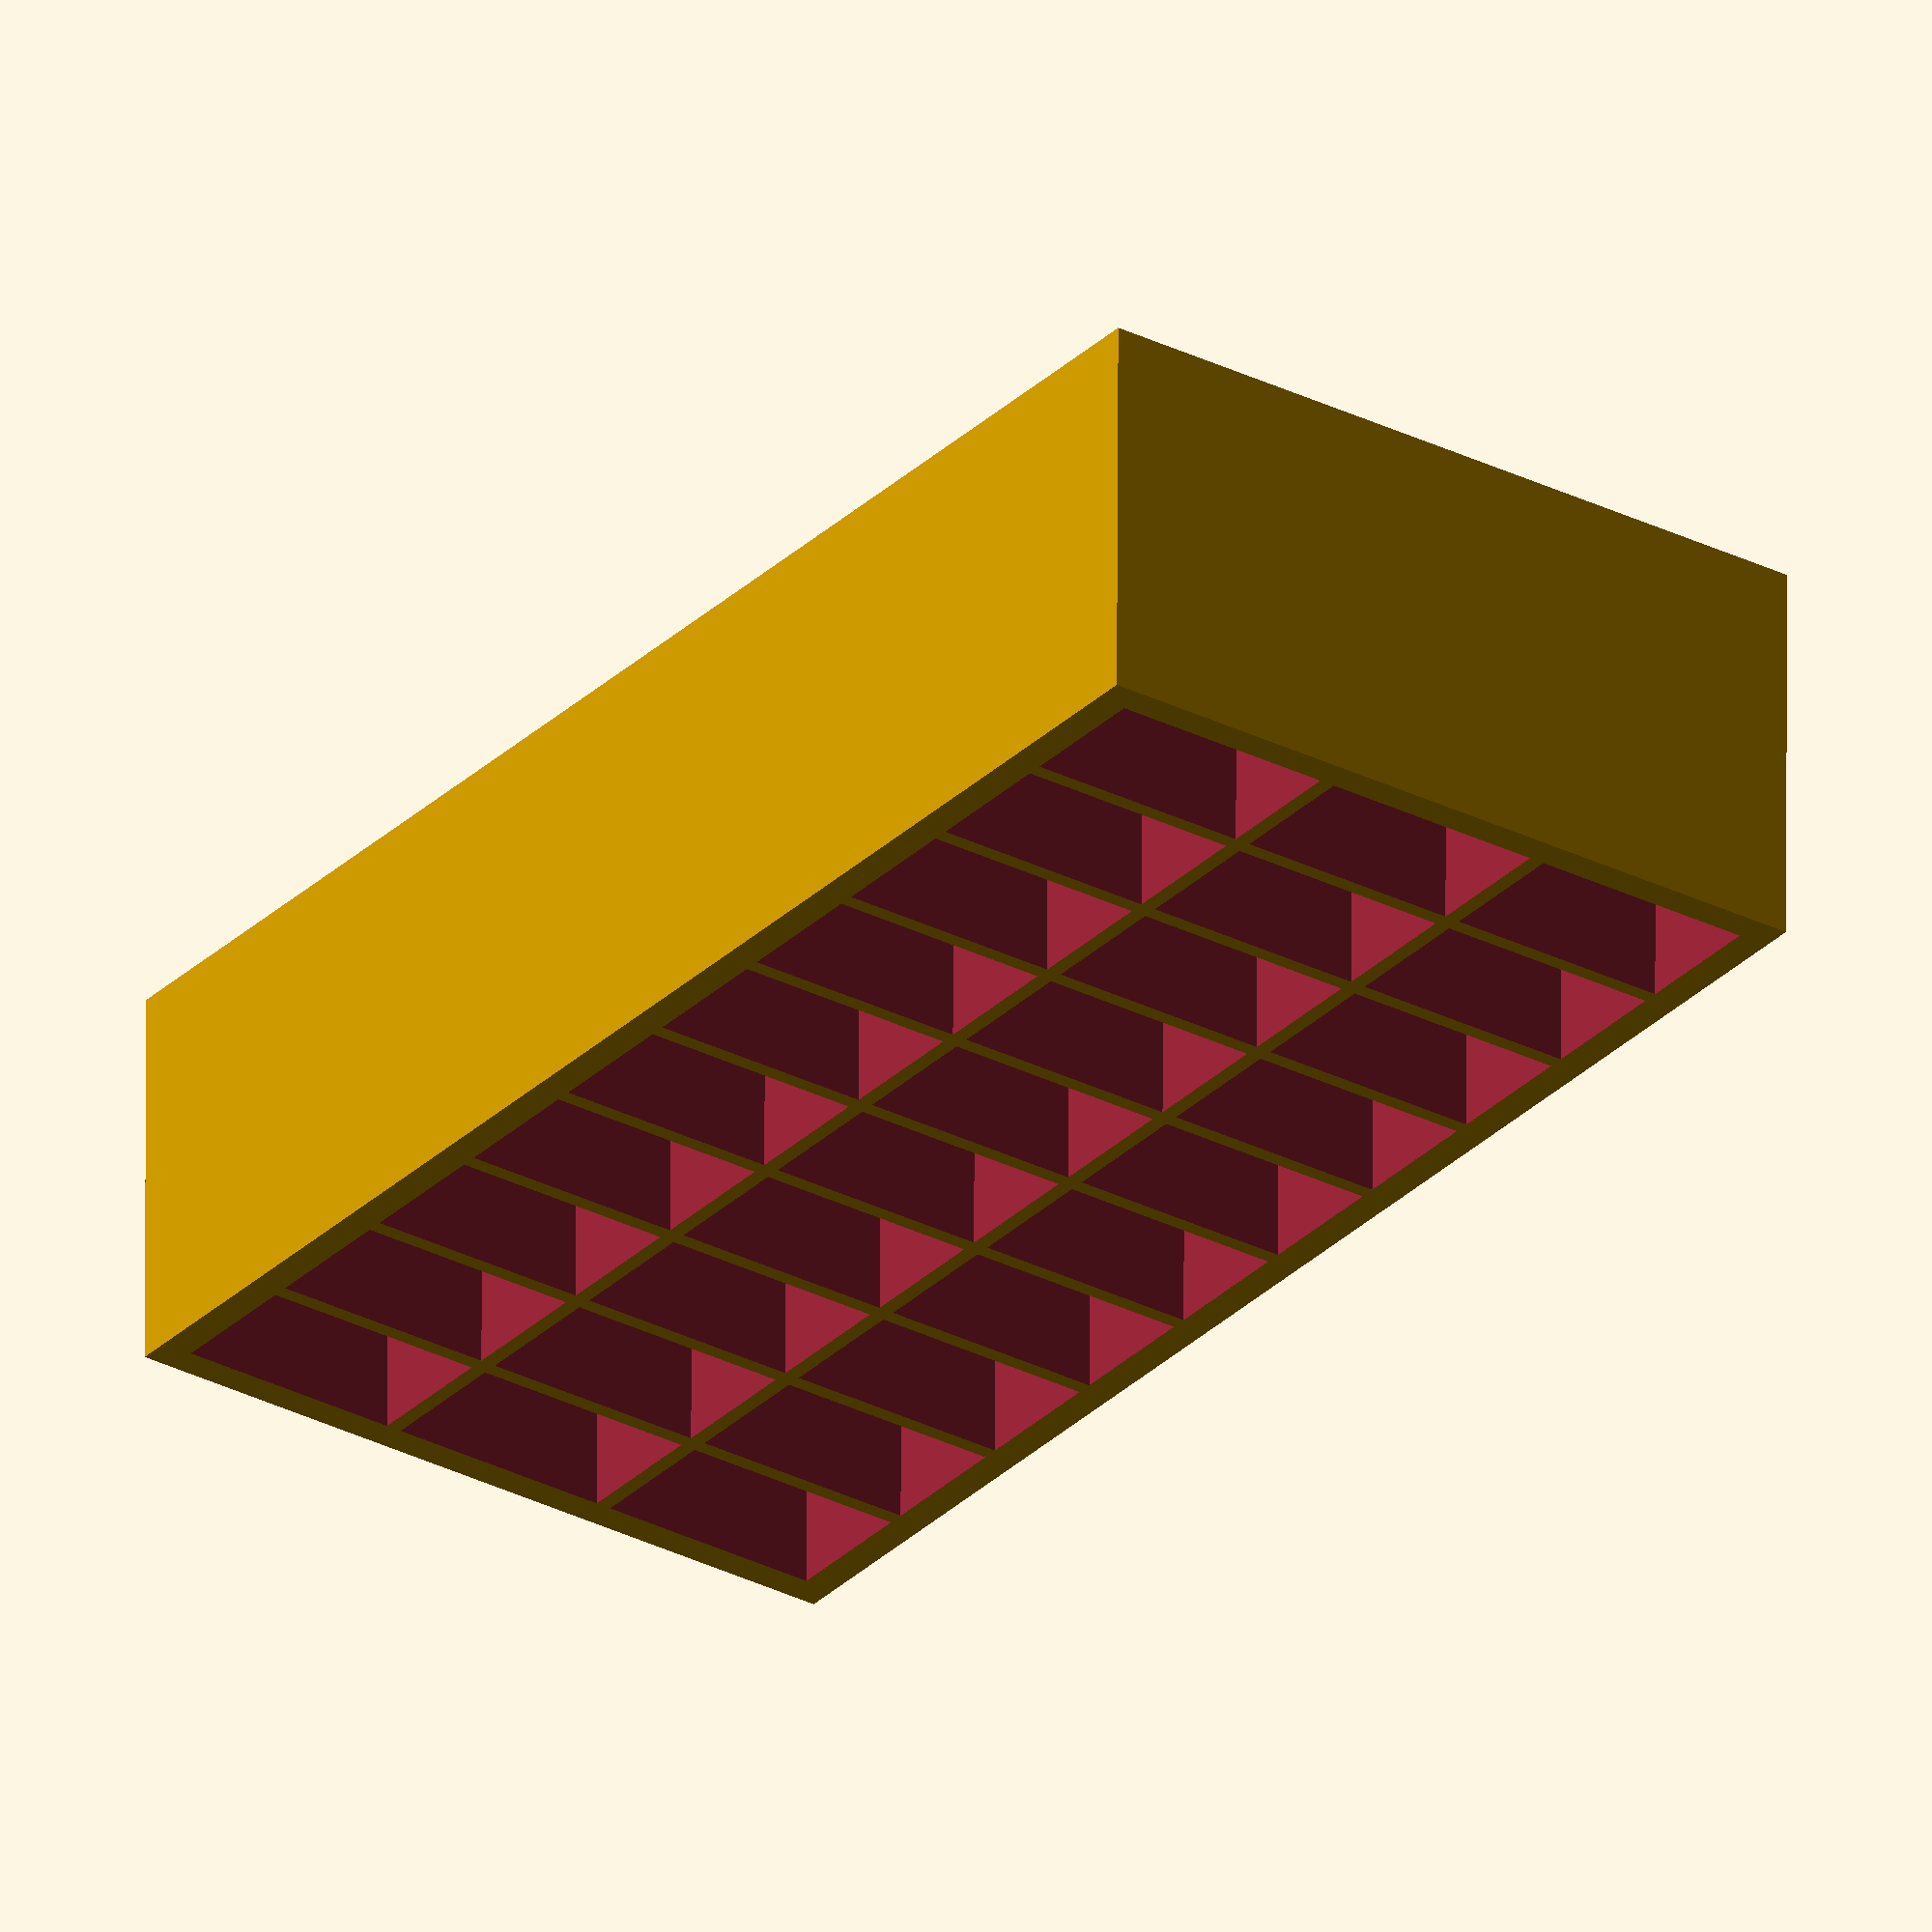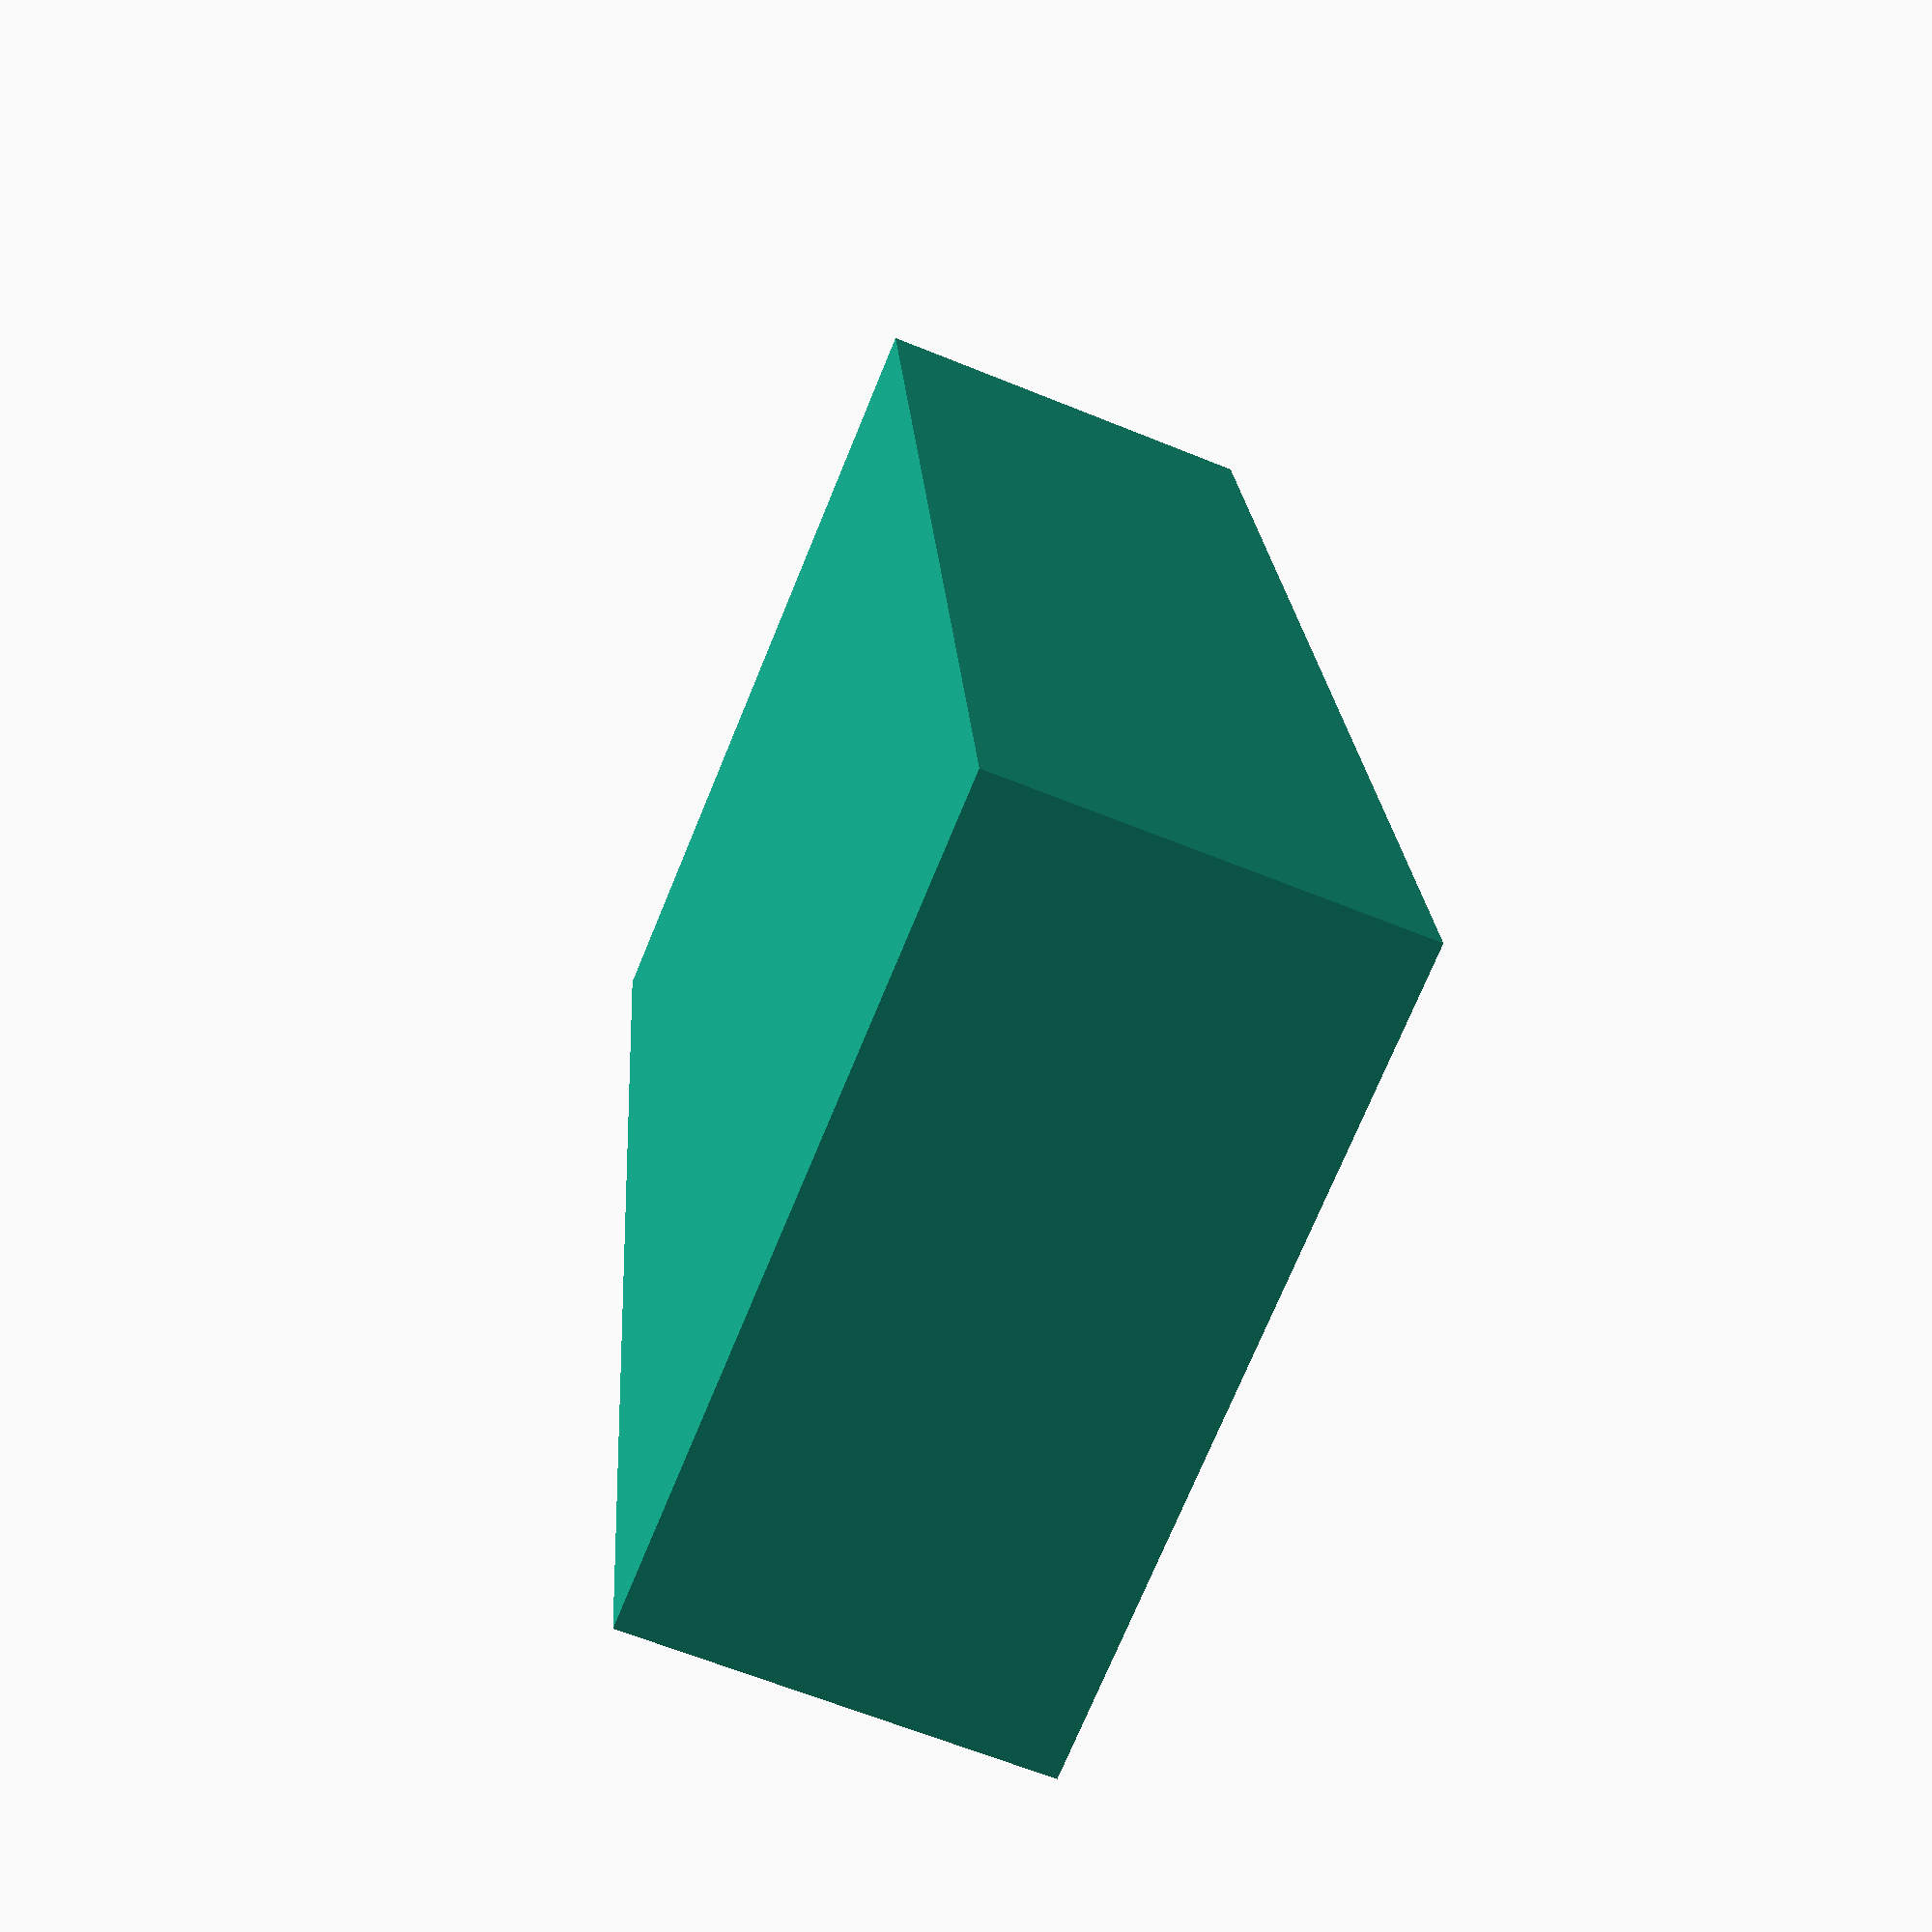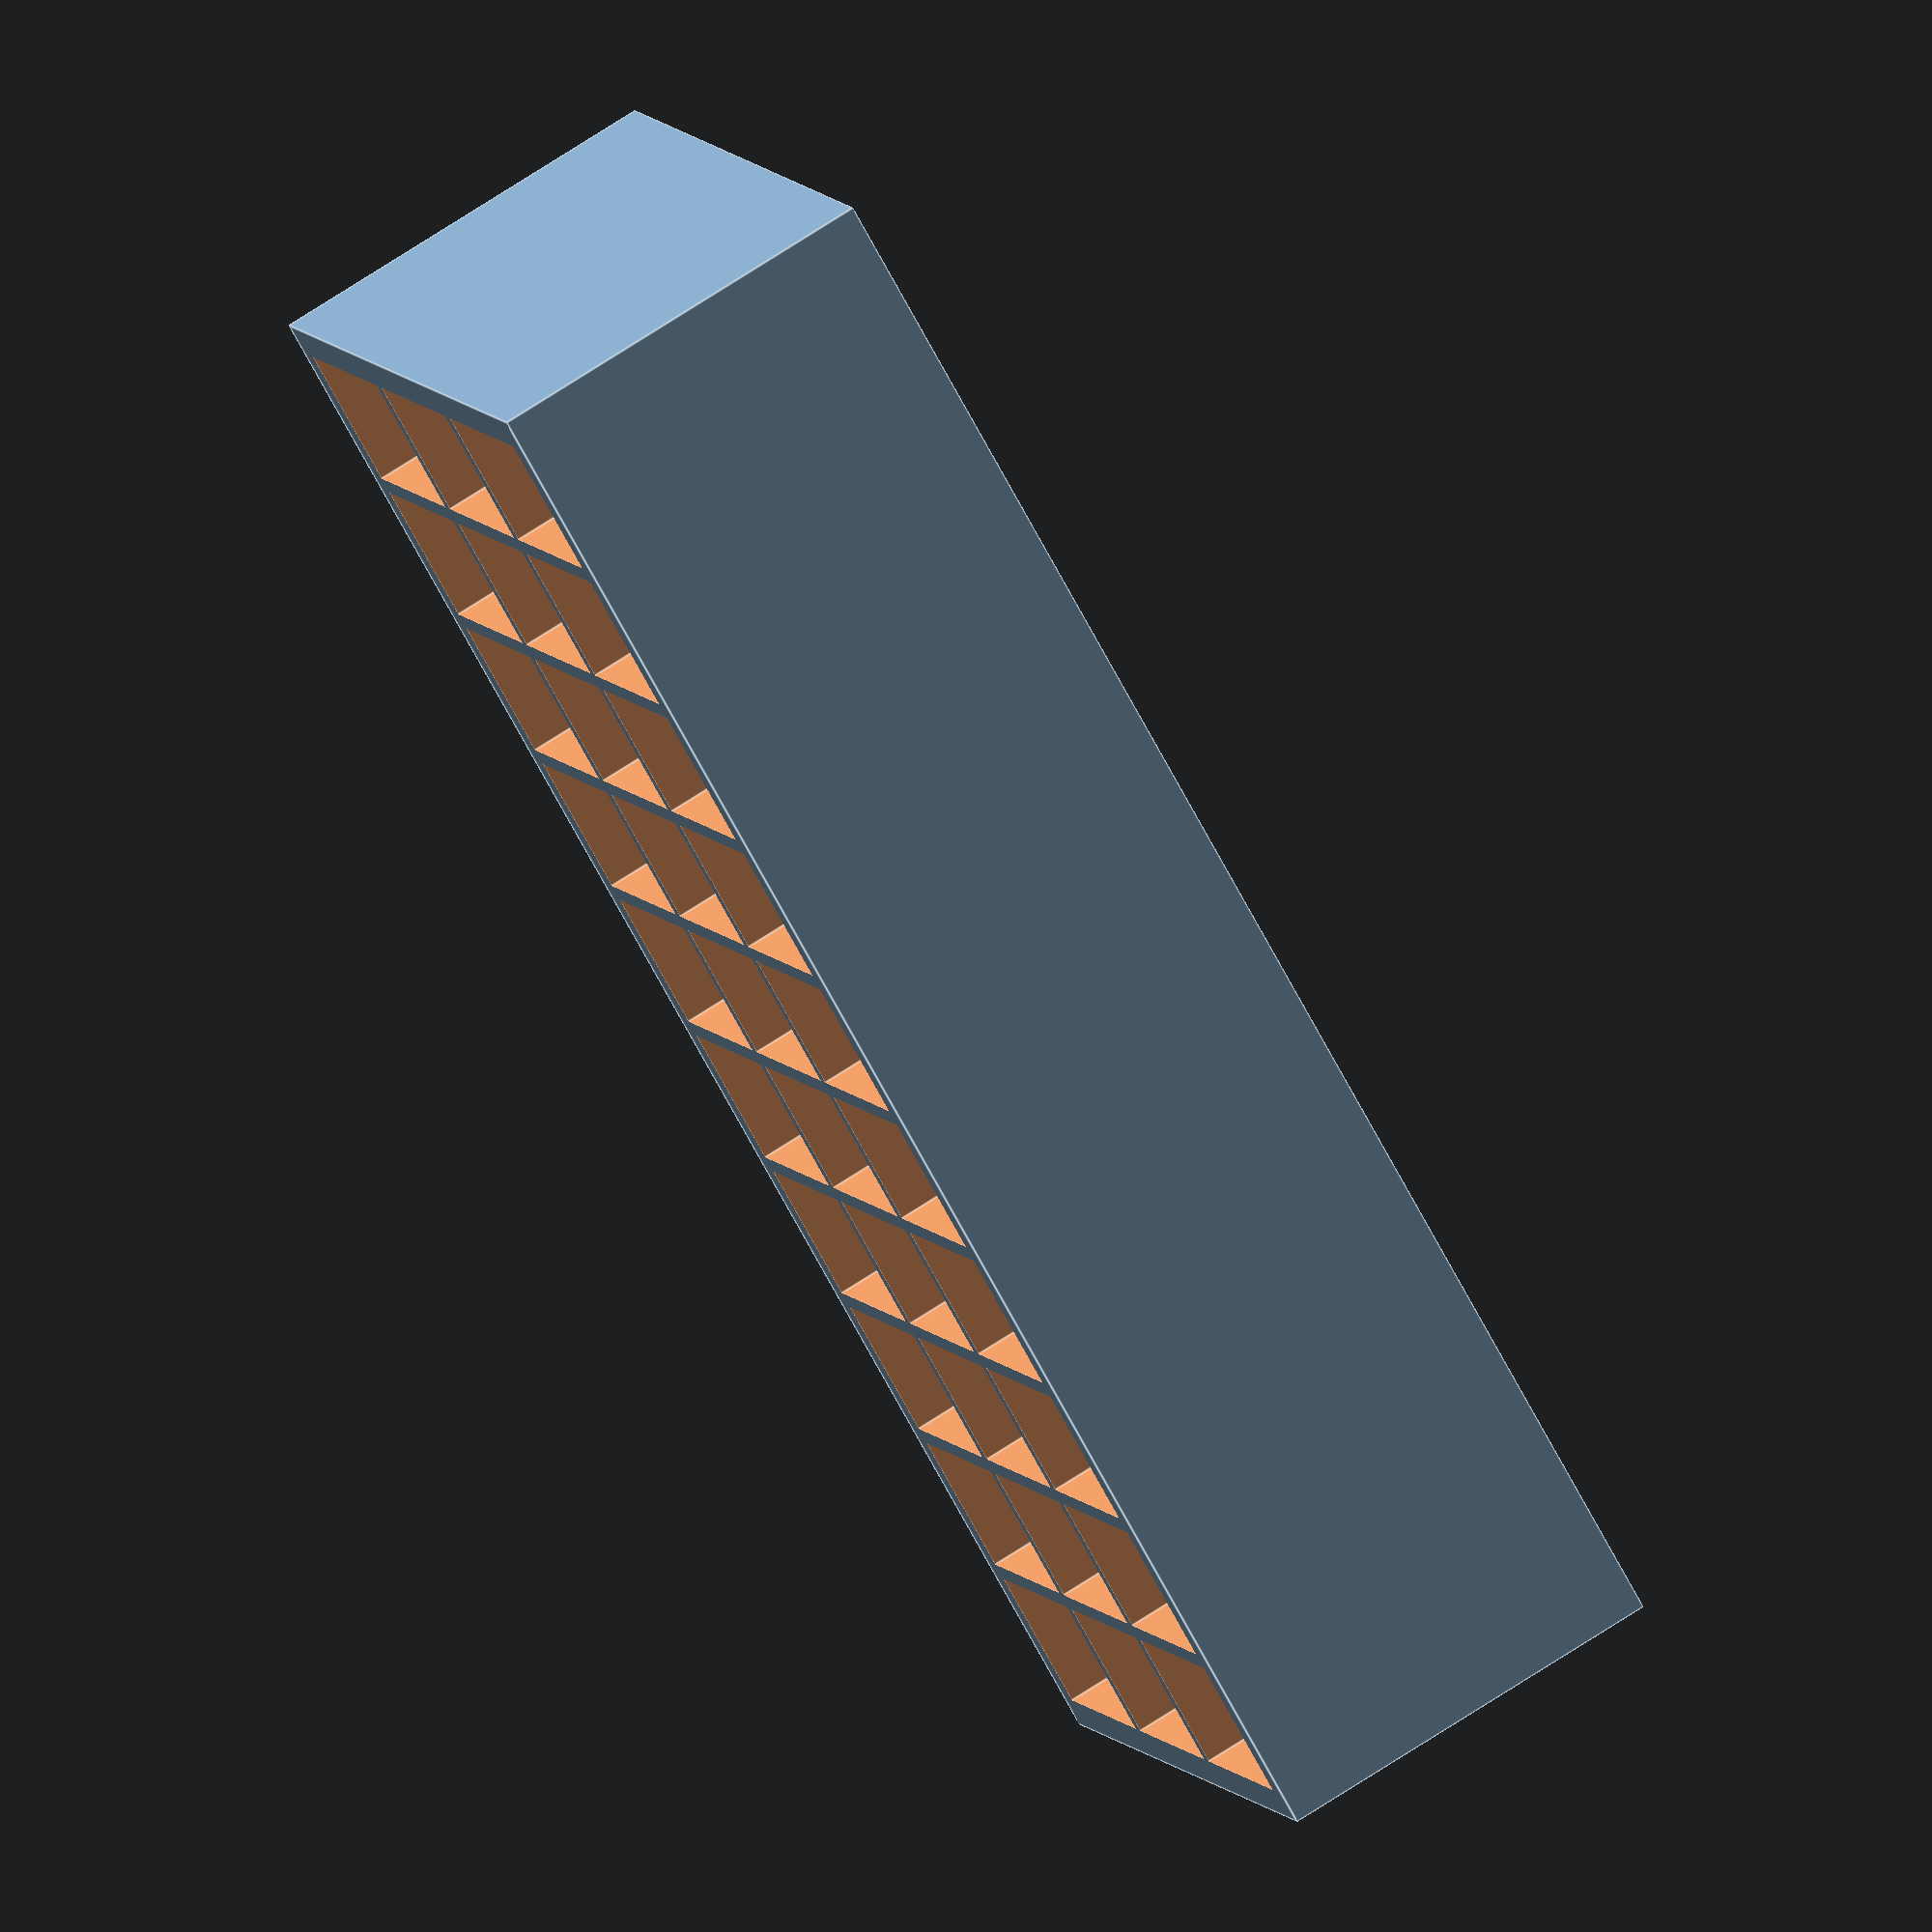
<openscad>
/* [Box dimensions] */
// External length (X)
lg = 200;
// External width (Y)
wd = 100;
// External heigth (Z)
ht = 50;

/* [Thickness] */
// External thickness
extTk = 4;
// Internal thickness
intTk = 2;

/* [Dividers] */
// Number divider on axe X
divX = 10;
// Number divider on axe Y
divY = 3;

difference()
{
    // External box
    cube([lg,wd,ht]);
    
    // Internal length (X)
    sizeX = (lg - extTk*2 - intTk*(divX-1))/divX;
    // Internal width (Y)
    sizeY = (wd - extTk*2 - intTk*(divY-1))/divY;
    // Internal heigth (Z)
    sizeZ = ht - extTk + 0.1;
    
    // Holes
    for (vX=[0:divX-1], vY=[0:divY-1])
        translate([extTk+vX*(sizeX+intTk),extTk+vY*(sizeY+intTk),extTk])
        cube([sizeX, sizeY, sizeZ]);
}
</openscad>
<views>
elev=300.3 azim=126.0 roll=0.2 proj=o view=wireframe
elev=243.0 azim=278.2 roll=292.5 proj=p view=solid
elev=107.8 azim=28.9 roll=123.1 proj=o view=edges
</views>
